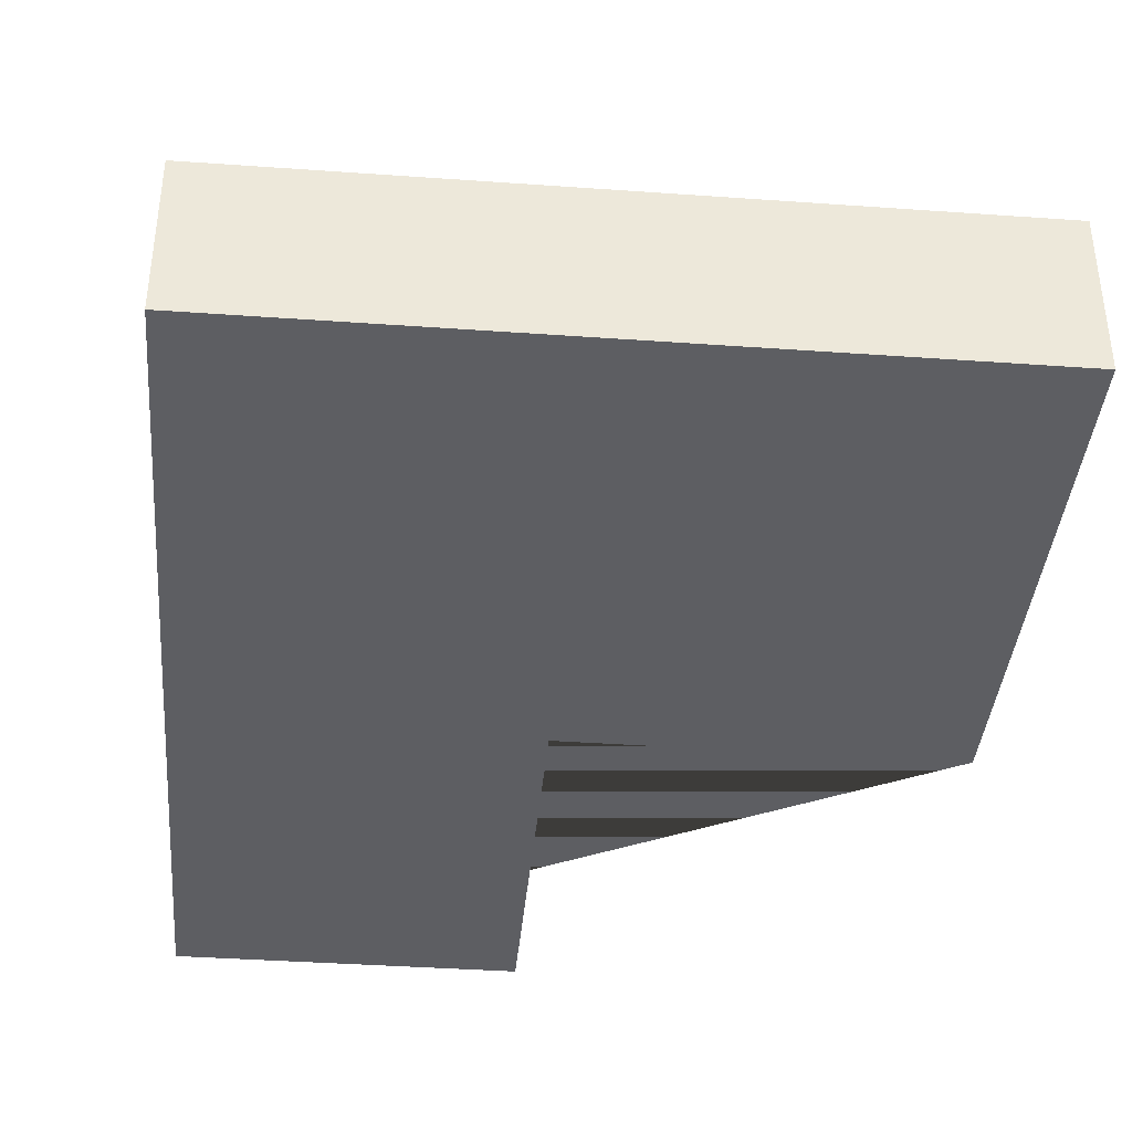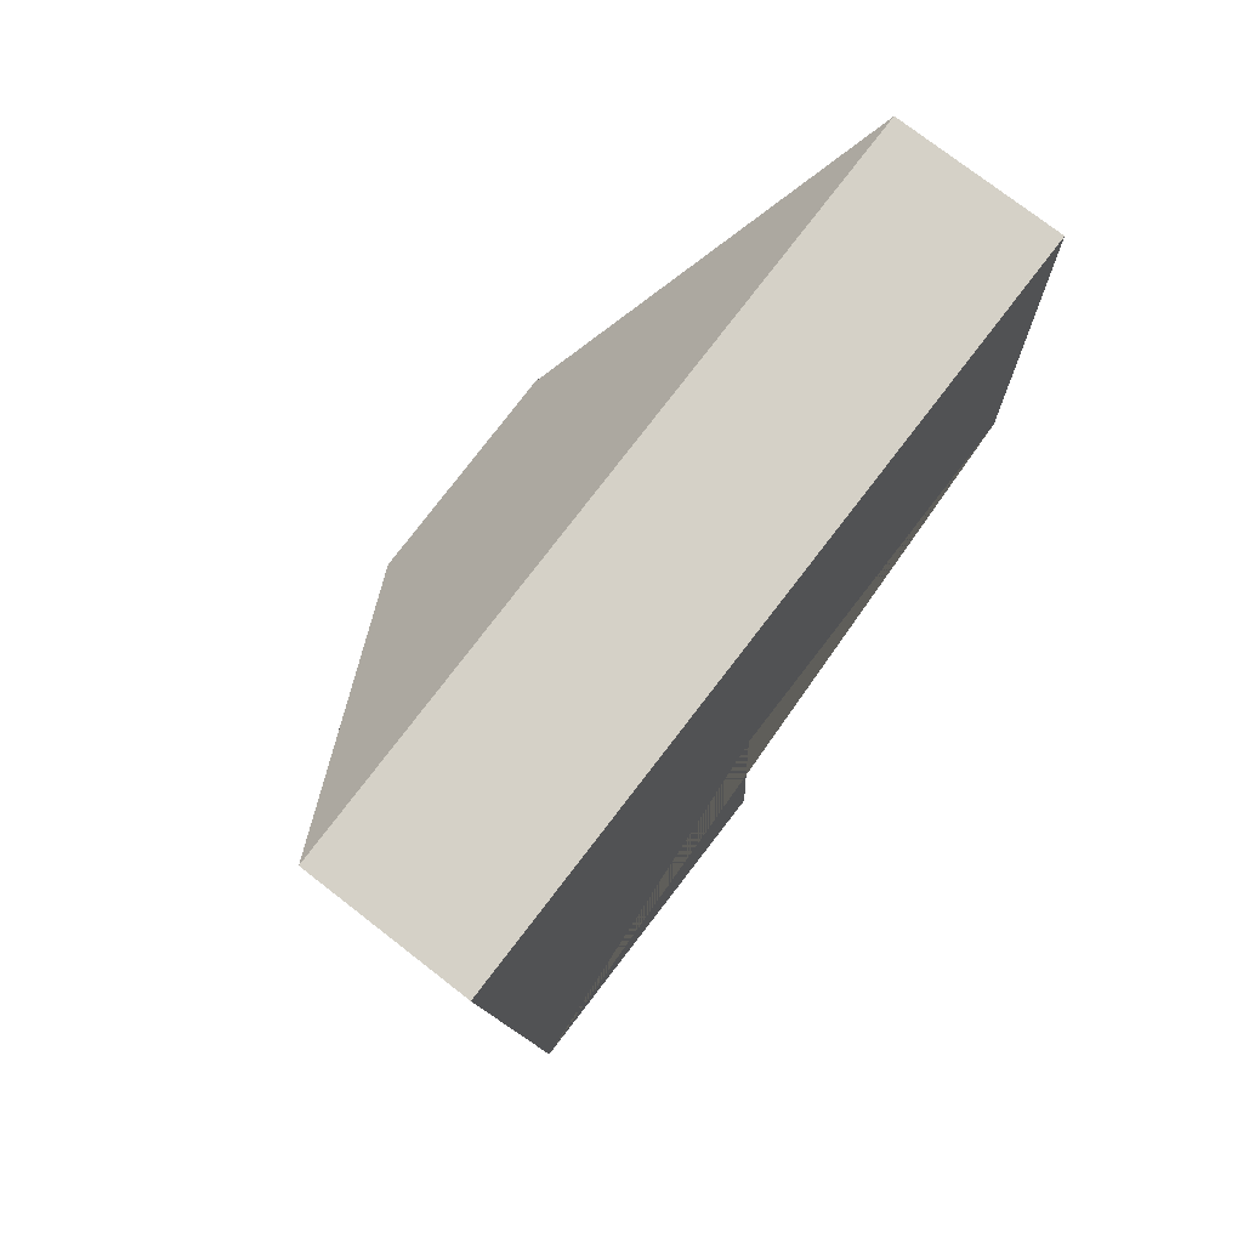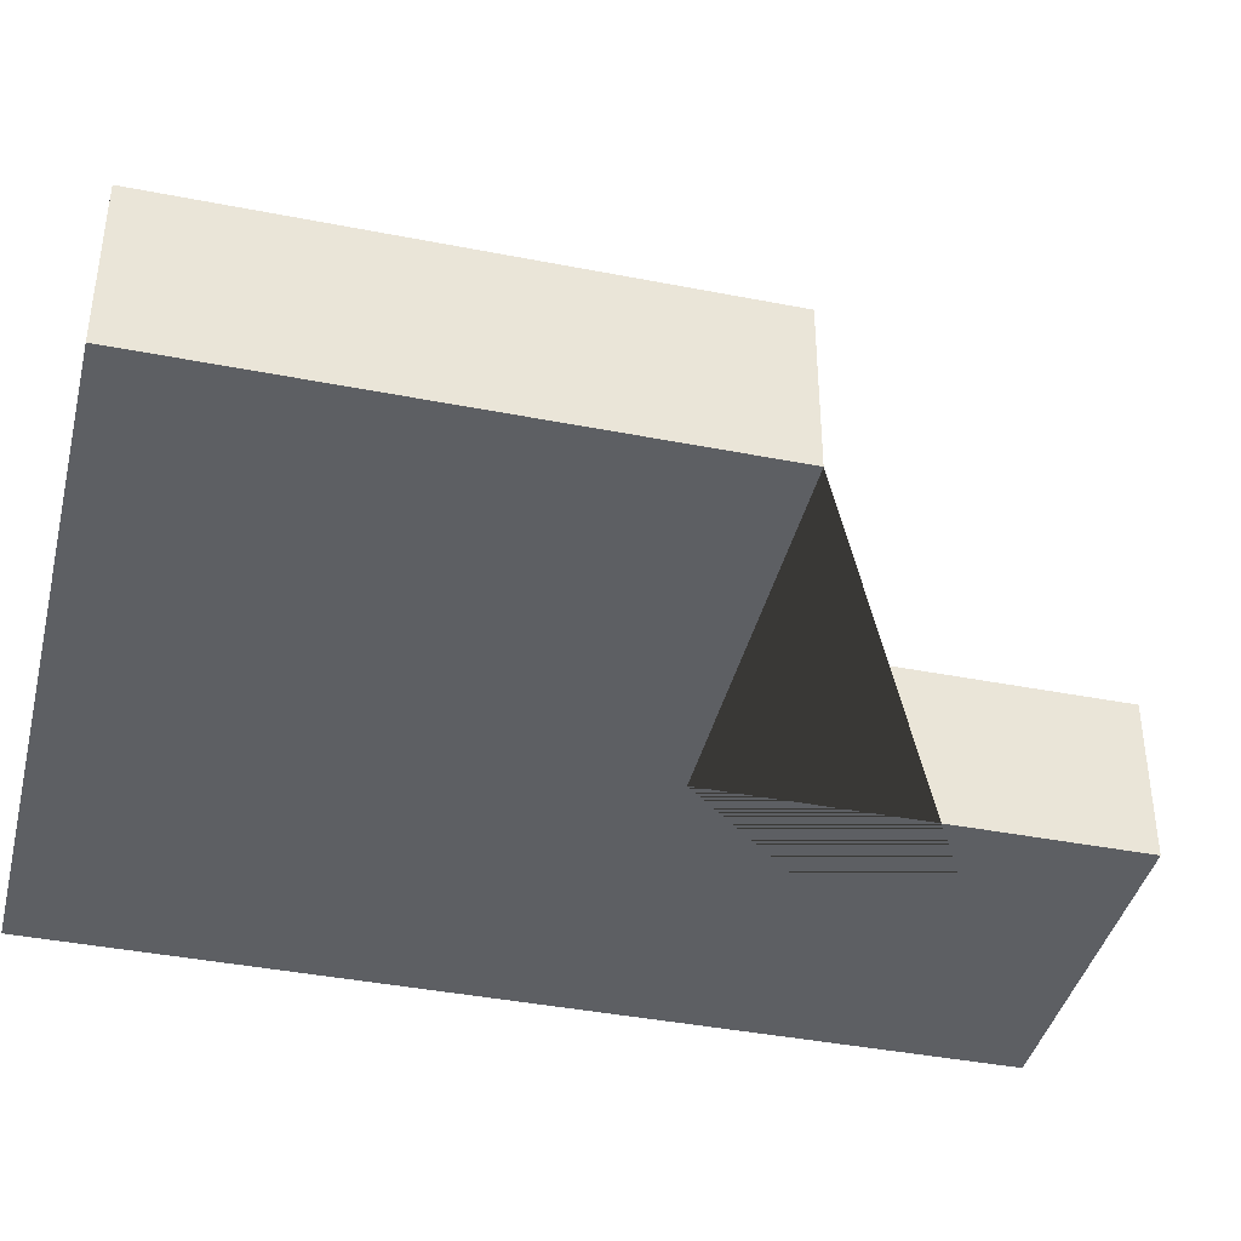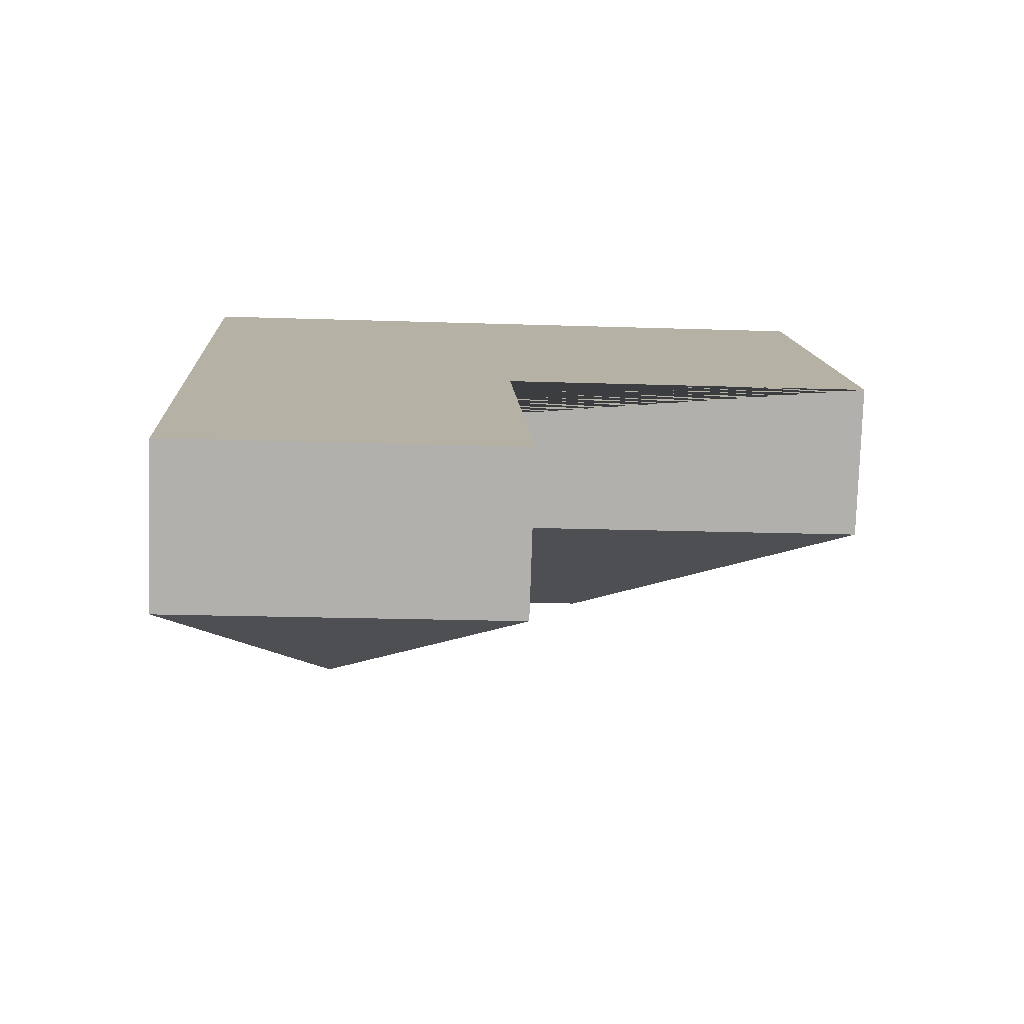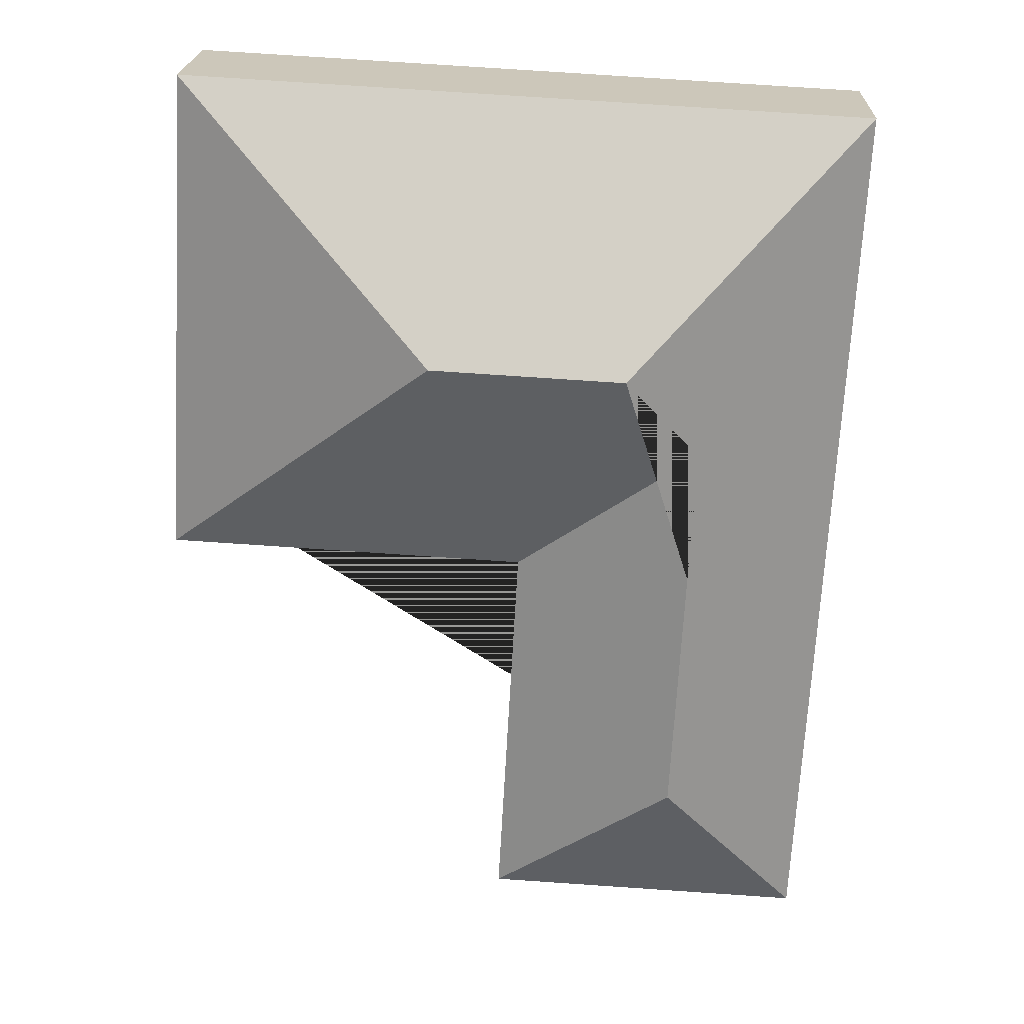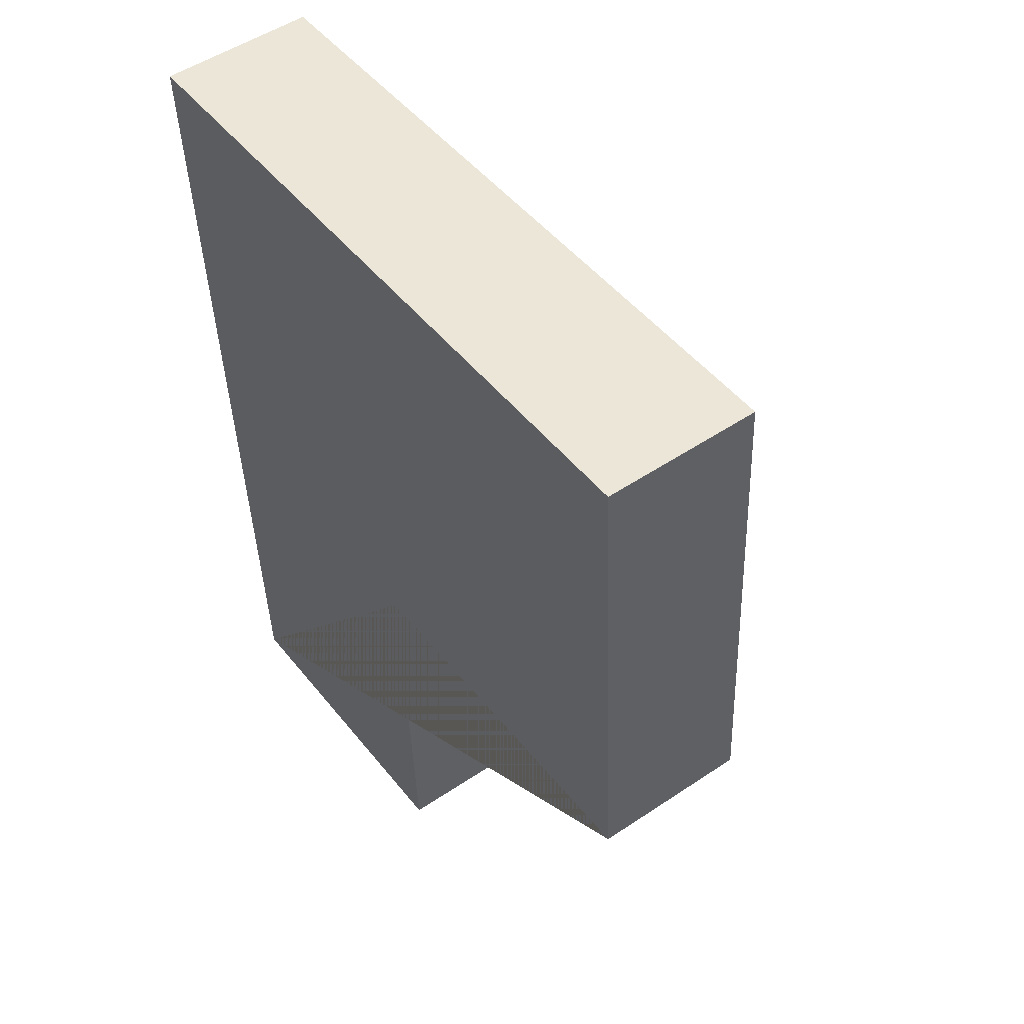
<metadata>
{"format":"obj","ext":"obj","renderer":"f3d","projection":"perspective","resolution":1024,"background":"white","views":[{"elev":-38.9,"azim":-8.3,"up":"+Y"},{"elev":75.9,"azim":-52.2,"up":"+Z"},{"elev":-40.4,"azim":73.2,"up":"+Y"},{"elev":-78.4,"azim":-1.9,"up":"+Z"},{"elev":20.9,"azim":-177.9,"up":"+Z"},{"elev":51.2,"azim":53.8,"up":"+Z"}]}
</metadata>
<code>
o CG10_500_039066_0002
v 41.4 75 -475.6
v 17.16 75 -43.02
v 100 120.8 -201
v 110.6 120.8 -389.4
v 136.6 145 -156.1
v 200.7 75 -466.6
v 190.1 75 -277
v 230.7 145 -150.8
v 355.9 75 -24.02
v 369.6 75 -266.9
v 41.4 0 -475.6
v 17.16 0 -43.02
v 355.9 0 -24.02
v 369.6 0 -266.9
v 190.1 0 -277
v 200.7 0 -466.6
f 2 9 8 5
f 9 10 8
f 10 7 3 5 8
f 7 6 4 3
f 6 1 4
f 1 2 5 3 4
f 11 12 13 14 15 16
f 1 11 12 2
f 2 12 13 9
f 9 13 14 10
f 10 14 15 7
f 7 15 16 6
f 6 16 11 1

</code>
